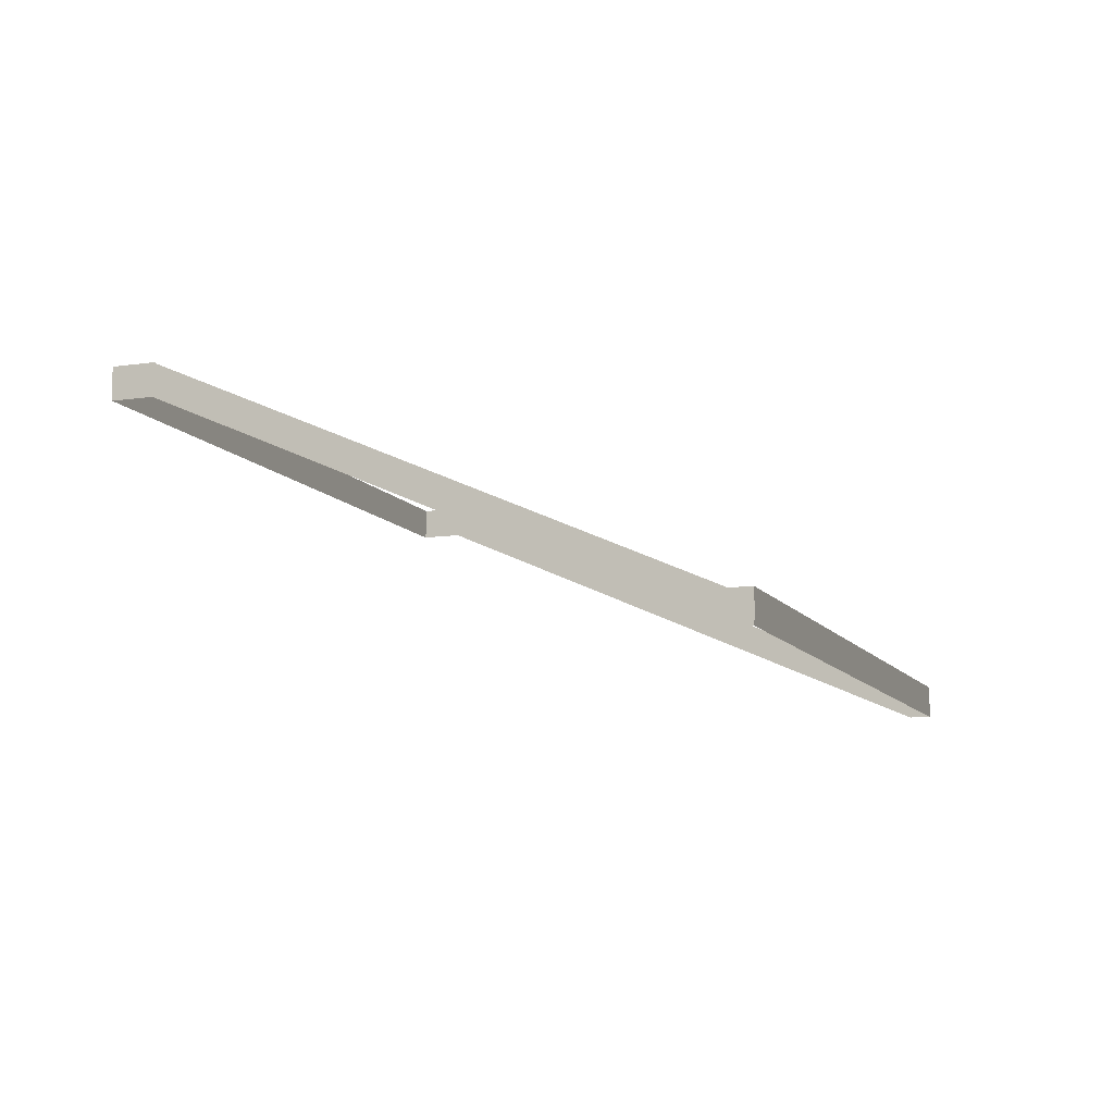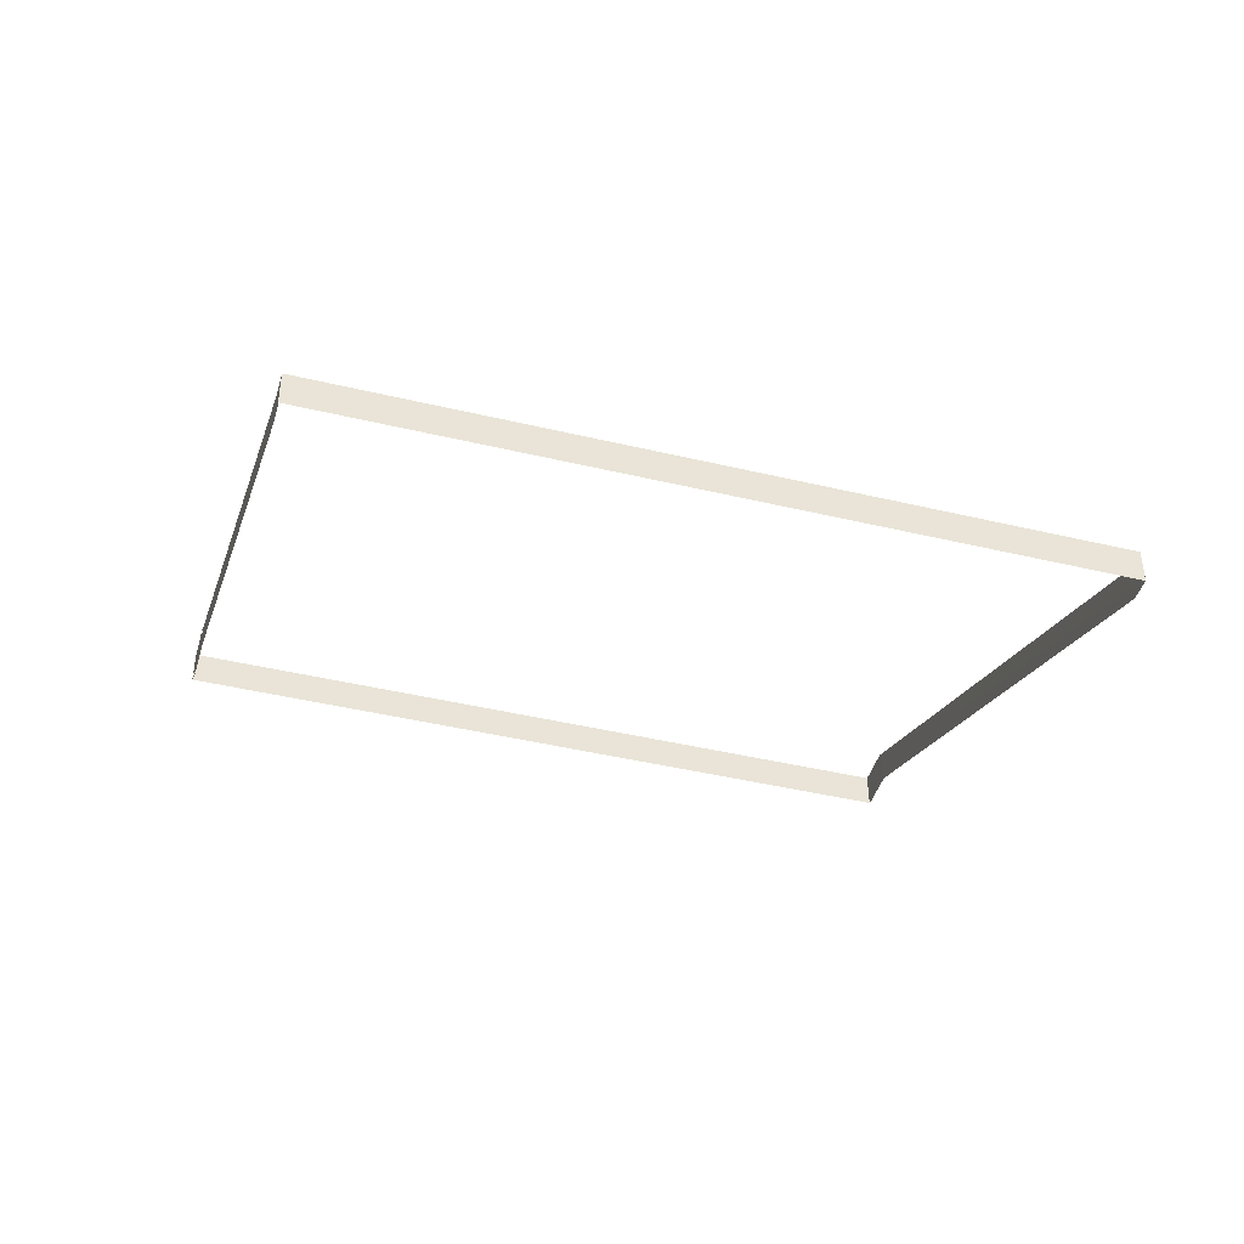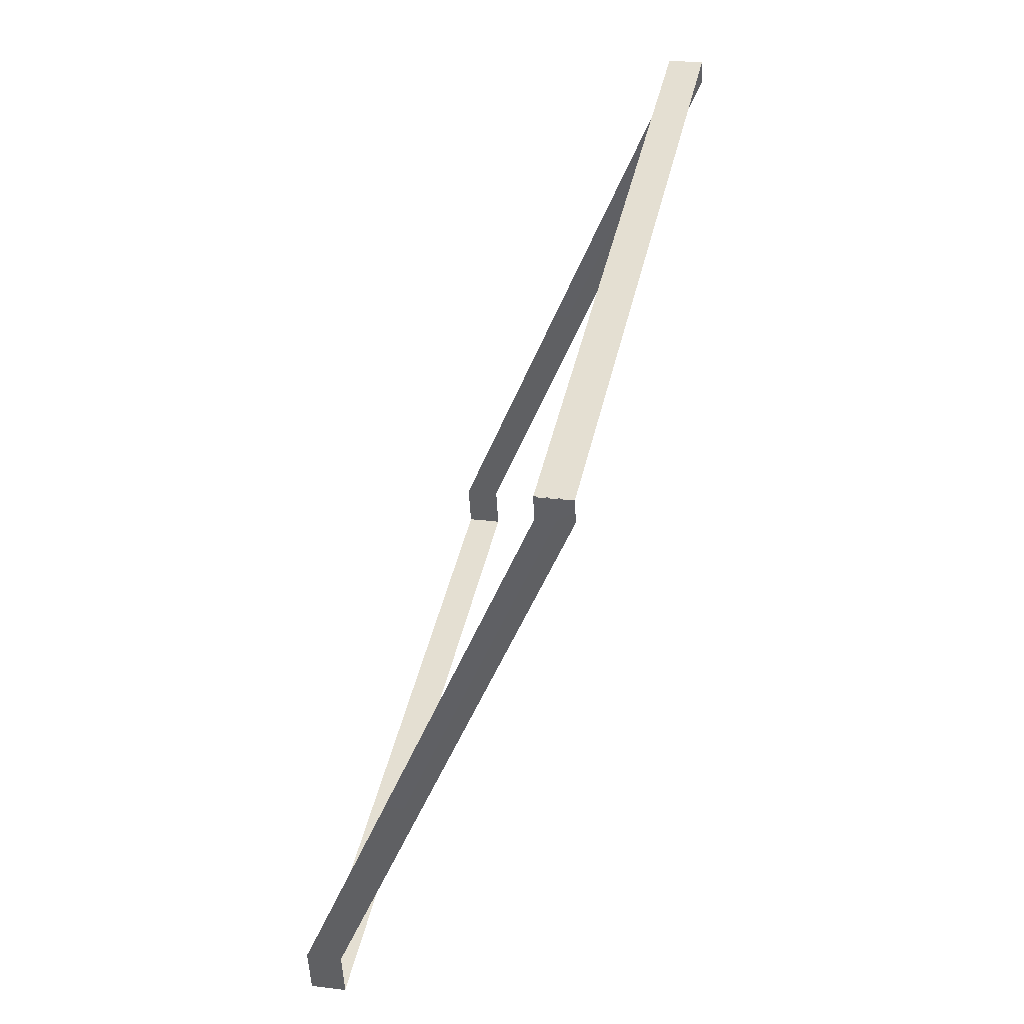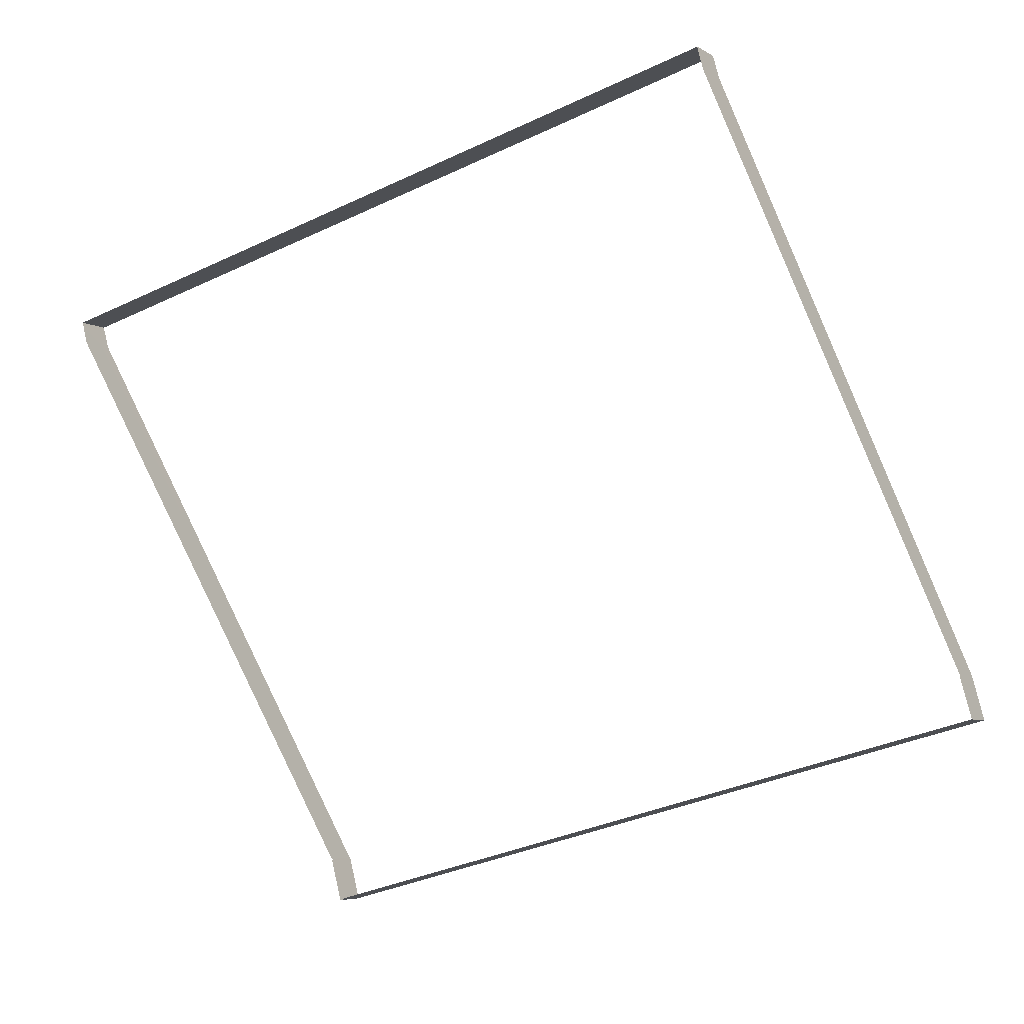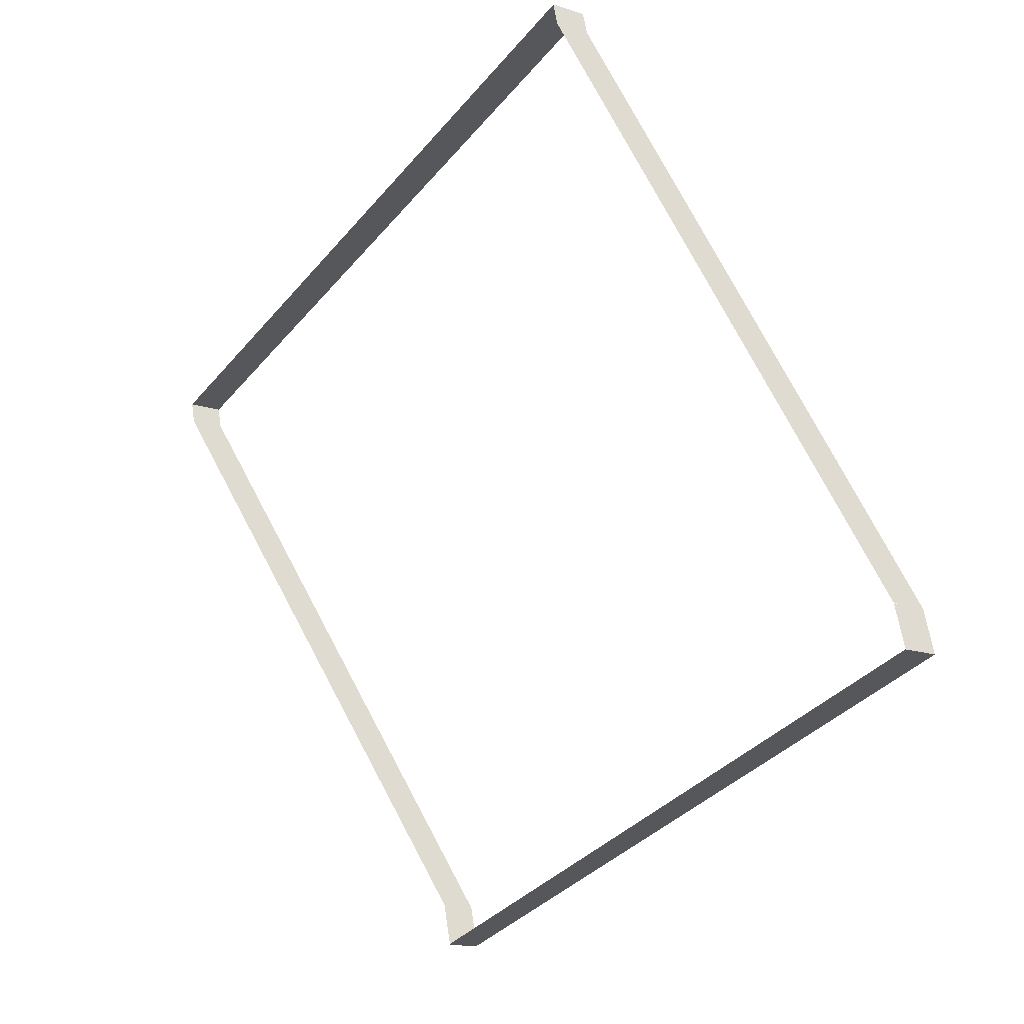
<metadata>
{"format":"obj","ext":"obj","renderer":"f3d","projection":"perspective","resolution":1024,"background":"white","views":[{"elev":-10.4,"azim":95.6,"up":"+Z"},{"elev":-43.1,"azim":149.2,"up":"+Z"},{"elev":23.5,"azim":101.8,"up":"+Y"},{"elev":-5.6,"azim":-150.4,"up":"+Y"},{"elev":-16.1,"azim":-124.5,"up":"+Y"}]}
</metadata>
<code>
o _0TRIBUENE_02_023_SUB0_Scene.182
v -1.147e+04 -7.374e+04 -1640
v -1.15e+04 -7.384e+04 -1510
v -1.15e+04 -7.384e+04 -1640
v -1.147e+04 -7.374e+04 -1510
v -8279 -7.46e+04 -1640
v -1.147e+04 -7.374e+04 -1510
v -1.147e+04 -7.374e+04 -1640
v -8279 -7.46e+04 -1510
v -8279 -7.46e+04 -1660
v -1.147e+04 -7.374e+04 -1660
v -1.15e+04 -7.384e+04 -1640
v -1.15e+04 -7.384e+04 -1660
v -1.215e+04 -7.627e+04 -540.4
v -1.215e+04 -7.627e+04 -520.4
v -8281 -7.459e+04 -1640
v -8281 -7.459e+04 -1510
v -1.215e+04 -7.627e+04 -520.4
v -1.215e+04 -7.627e+04 -390.4
v -9007 -7.732e+04 -518.2
v -1.22e+04 -7.647e+04 -518.2
v -1.22e+04 -7.647e+04 -388.2
v -9007 -7.732e+04 -388.2
v -9007 -7.732e+04 -538.2
v -1.22e+04 -7.647e+04 -538.2
v -1.22e+04 -7.647e+04 -518.3
v -1.22e+04 -7.647e+04 -388.3
v -9010 -7.732e+04 -388.3
v -9010 -7.732e+04 -518.3
v -1.15e+04 -7.384e+04 -1510
v -1.215e+04 -7.627e+04 -390.4
v -1.215e+04 -7.627e+04 -518.3
v -1.215e+04 -7.627e+04 -388.3
v -1.215e+04 -7.627e+04 -538.2
v -1.215e+04 -7.627e+04 -518.2
v -1.215e+04 -7.627e+04 -388.2
v -8956 -7.713e+04 -518.2
v -8956 -7.713e+04 -388.2
v -8956 -7.713e+04 -538.2
v -8958 -7.713e+04 -518.3
v -8958 -7.713e+04 -388.3
v -1.215e+04 -7.627e+04 -520.4
v -1.15e+04 -7.384e+04 -1510
v -1.15e+04 -7.384e+04 -1640
v -1.215e+04 -7.627e+04 -390.4
v -1.215e+04 -7.627e+04 -540.4
v -1.15e+04 -7.384e+04 -1660
v -1.147e+04 -7.374e+04 -1660
v -1.147e+04 -7.374e+04 -1640
v -1.215e+04 -7.627e+04 -520.4
v -1.149e+04 -7.384e+04 -1510
v -1.149e+04 -7.384e+04 -1640
v -1.215e+04 -7.627e+04 -390.4
v -8282 -7.46e+04 -1660
v -8282 -7.46e+04 -1640
v -1.147e+04 -7.374e+04 -1640
v -1.147e+04 -7.374e+04 -1510
v -1.147e+04 -7.374e+04 -1510
v -8282 -7.46e+04 -1510
v -8282 -7.46e+04 -1640
v -8282 -7.46e+04 -1510
v -8960 -7.713e+04 -520.4
v -8308 -7.469e+04 -1640
v -8308 -7.469e+04 -1510
v -8960 -7.713e+04 -390.4
v -8960 -7.713e+04 -540.4
v -8308 -7.469e+04 -1660
v -9010 -7.732e+04 -518.2
v -1.22e+04 -7.646e+04 -388.2
v -1.22e+04 -7.646e+04 -518.2
v -9010 -7.732e+04 -388.2
v -9010 -7.732e+04 -538.2
v -1.22e+04 -7.646e+04 -538.2
v -1.219e+04 -7.646e+04 -518.3
v -9012 -7.732e+04 -518.3
v -9012 -7.732e+04 -388.3
v -1.219e+04 -7.646e+04 -388.3
v -1.214e+04 -7.627e+04 -518.3
v -1.214e+04 -7.627e+04 -388.3
v -1.215e+04 -7.628e+04 -538.2
v -1.215e+04 -7.628e+04 -518.2
v -1.215e+04 -7.628e+04 -388.2
v -8960 -7.713e+04 -518.2
v -8960 -7.713e+04 -388.2
v -8960 -7.713e+04 -538.2
v -8963 -7.713e+04 -518.3
v -8963 -7.713e+04 -388.3
v -8957 -7.713e+04 -520.4
v -8305 -7.469e+04 -1510
v -8305 -7.469e+04 -1640
v -8957 -7.713e+04 -390.4
v -8957 -7.713e+04 -540.4
v -8305 -7.469e+04 -1660
v -8282 -7.459e+04 -1640
v -8309 -7.469e+04 -1510
v -8309 -7.469e+04 -1640
v -8282 -7.459e+04 -1510
v -8961 -7.713e+04 -520.4
v -8961 -7.713e+04 -390.4
v -8959 -7.713e+04 -520.4
v -8306 -7.469e+04 -1510
v -8306 -7.469e+04 -1640
v -8959 -7.713e+04 -390.4
v -8281 -7.46e+04 -1640
v -8281 -7.46e+04 -1510
f 1 3 2
f 1 2 4
f 5 7 6
f 5 6 8
f 9 10 7
f 9 7 5
f 10 11 7
f 10 12 11
f 13 11 12
f 14 11 13
f 15 1 4
f 15 4 16
f 17 2 3
f 18 2 17
f 19 21 20
f 21 19 22
f 23 20 24
f 20 23 19
f 25 27 26
f 27 25 28
f 7 11 29
f 7 29 6
f 14 29 11
f 30 29 14
f 31 25 26
f 31 26 32
f 33 24 20
f 33 20 34
f 34 20 21
f 34 21 35
f 36 37 19
f 19 37 22
f 36 23 38
f 23 36 19
f 39 40 28
f 28 40 27
f 41 43 42
f 41 42 44
f 45 43 41
f 45 46 43
f 47 43 46
f 43 47 48
f 49 51 50
f 49 50 52
f 53 48 47
f 48 53 54
f 55 50 51
f 50 55 56
f 48 42 43
f 42 48 57
f 54 57 48
f 57 54 58
f 59 56 55
f 56 59 60
f 61 63 62
f 64 63 61
f 61 62 65
f 65 62 66
f 53 66 62
f 53 62 54
f 54 62 63
f 54 63 58
f 67 69 68
f 67 68 70
f 71 72 69
f 71 69 67
f 73 75 74
f 75 73 76
f 77 76 73
f 76 77 78
f 79 69 72
f 69 79 80
f 80 68 69
f 68 80 81
f 82 67 83
f 67 70 83
f 67 82 71
f 84 71 82
f 85 74 86
f 74 75 86
f 87 89 88
f 87 88 90
f 91 89 87
f 91 92 89
f 9 89 92
f 89 9 5
f 5 88 89
f 88 5 8
f 93 95 94
f 93 94 96
f 97 94 95
f 98 94 97
f 99 101 100
f 99 100 102
f 103 100 101
f 100 103 104

</code>
